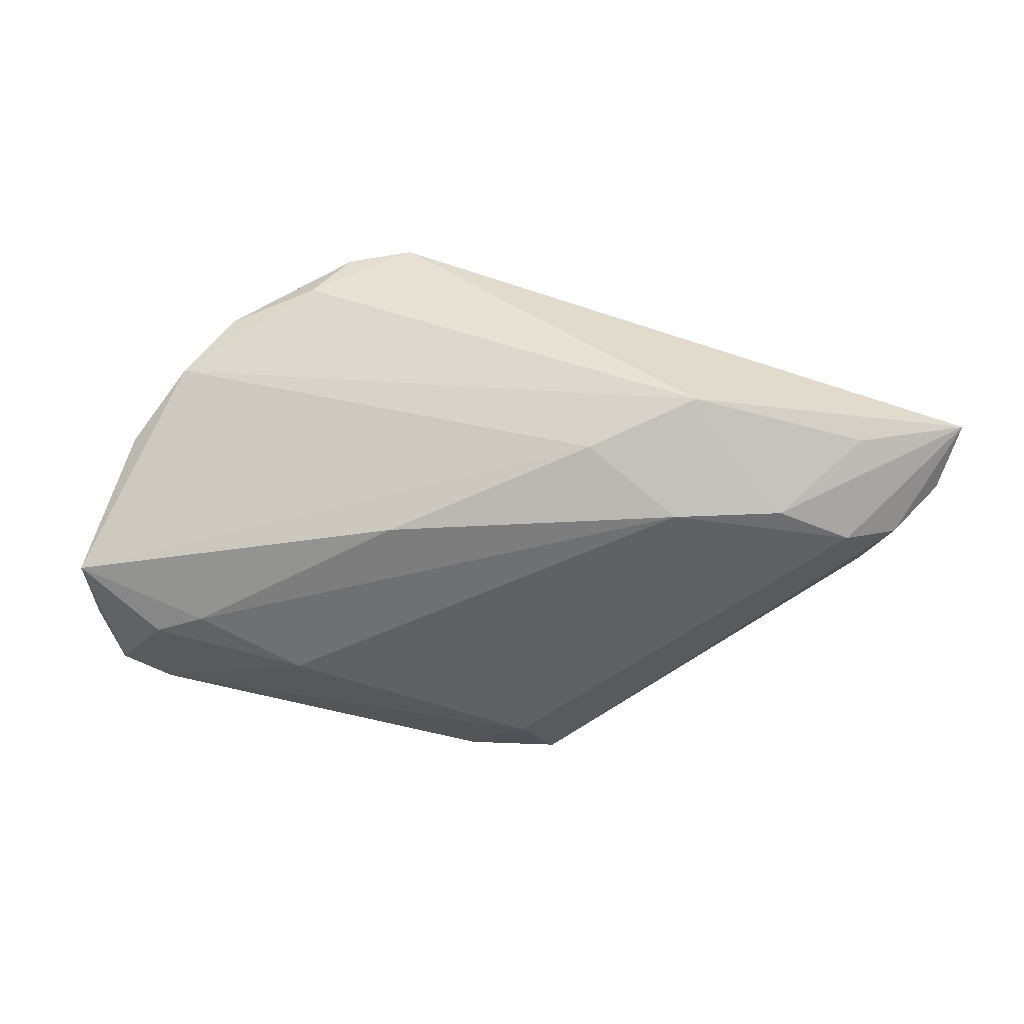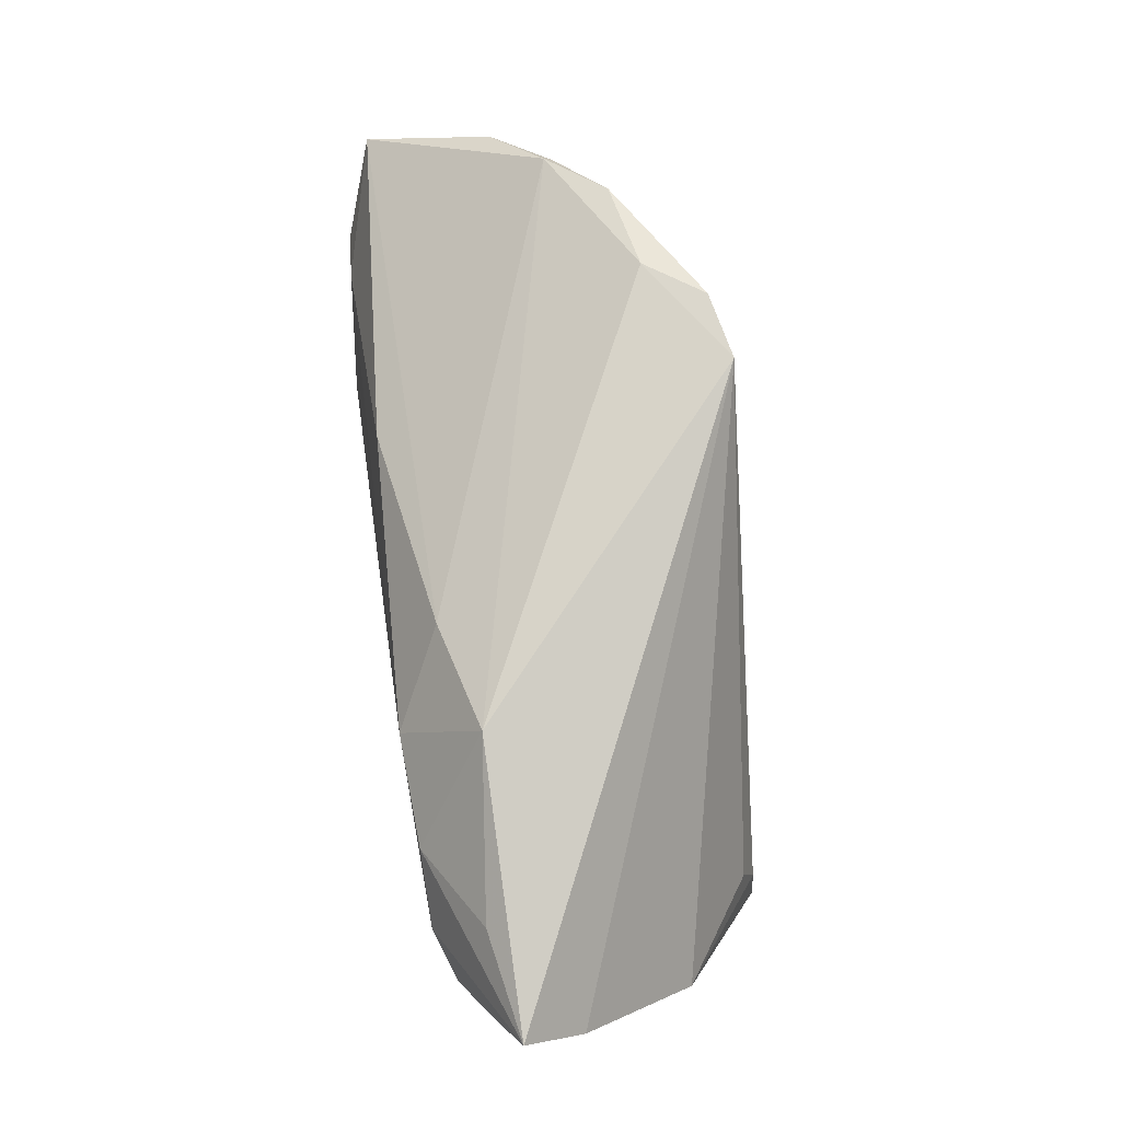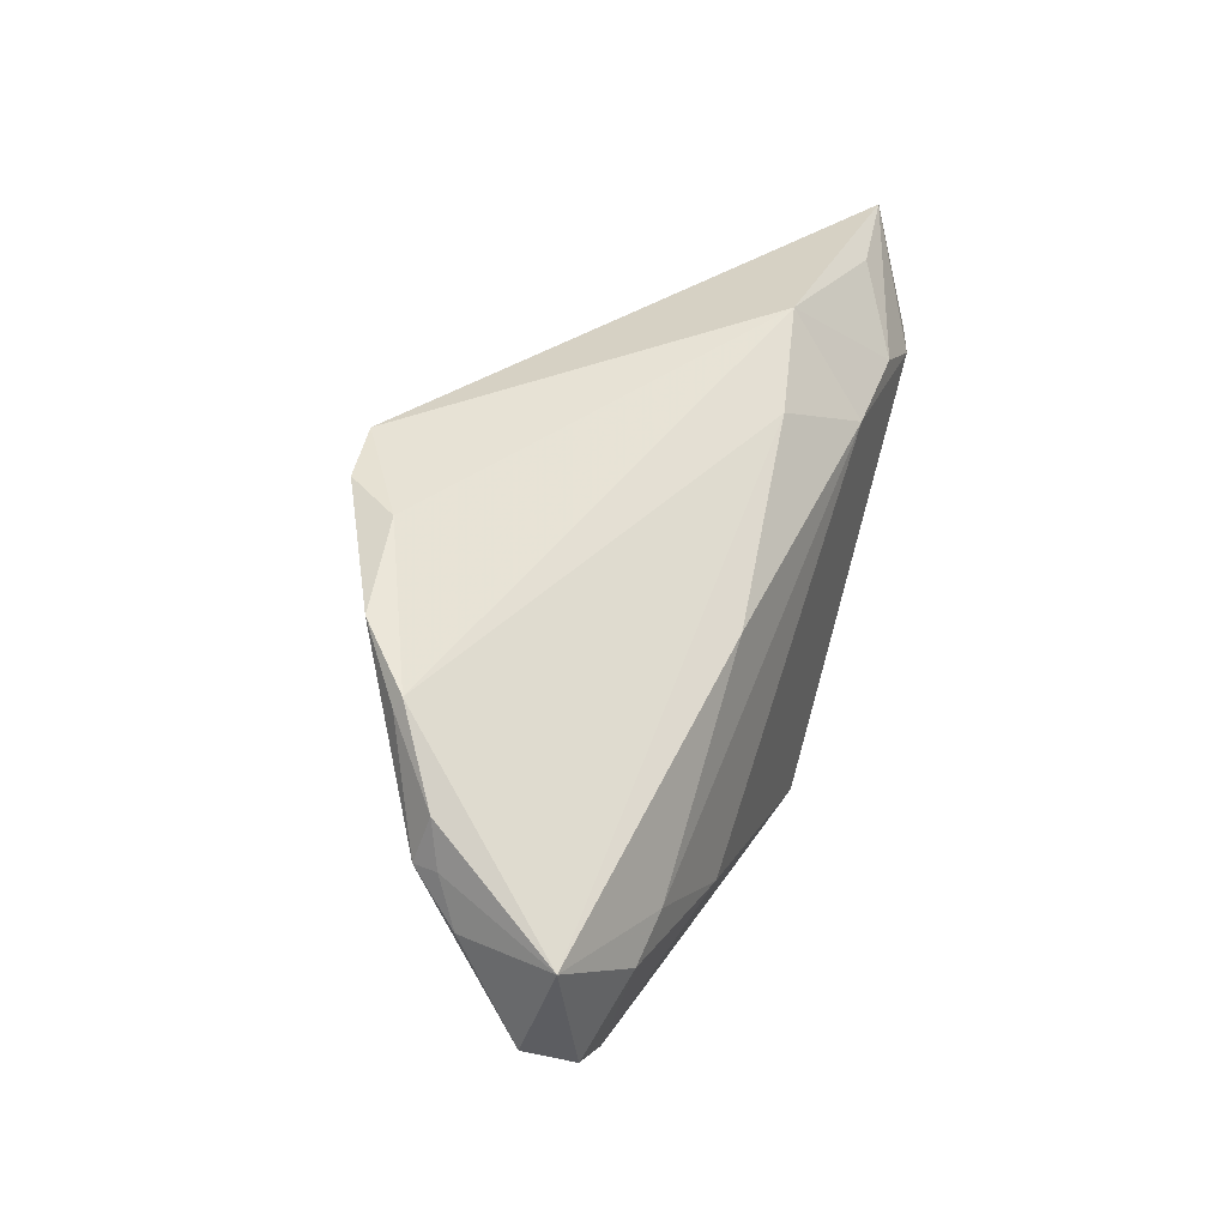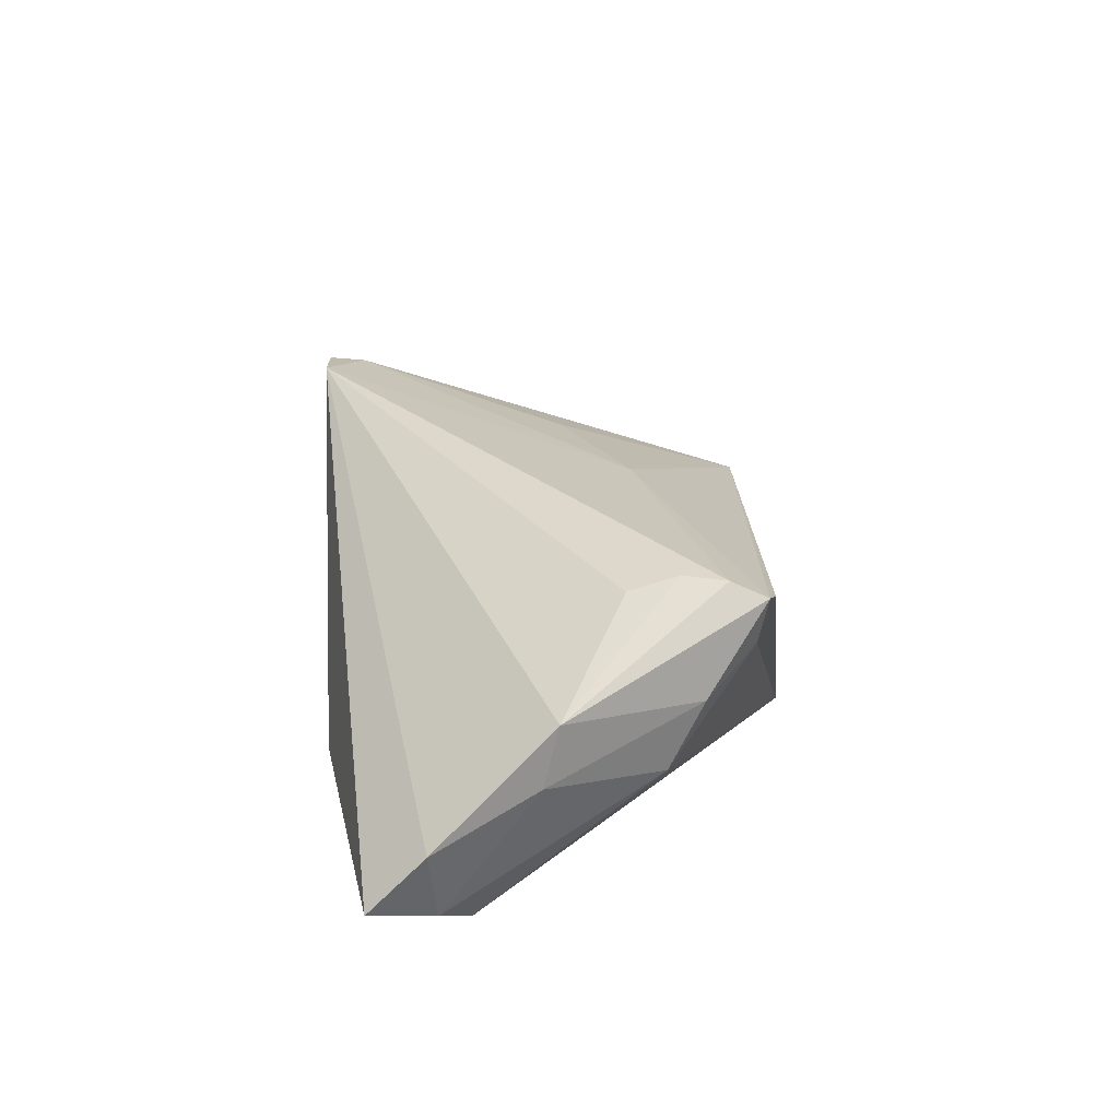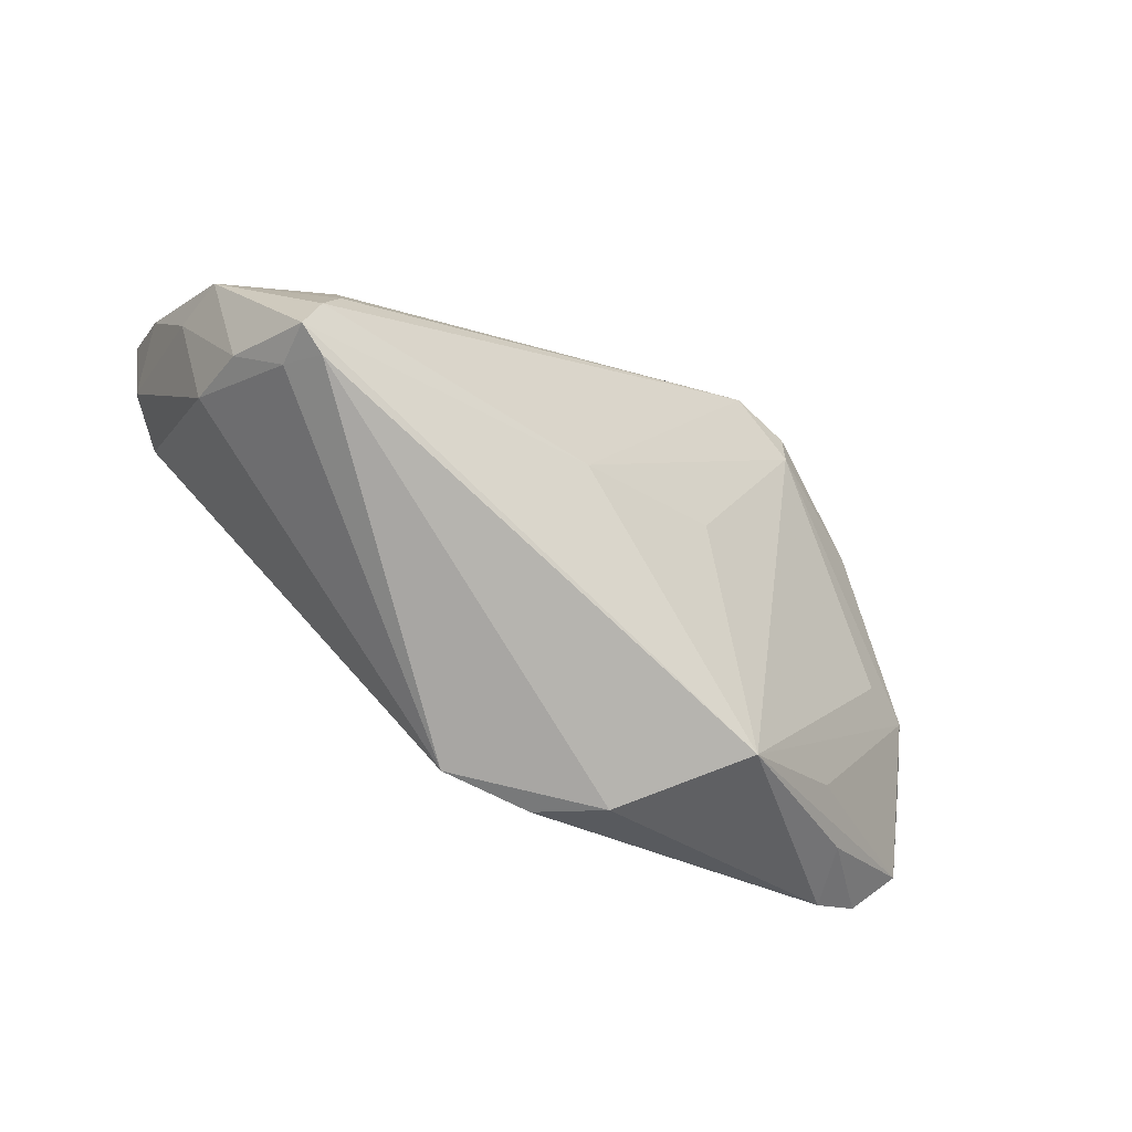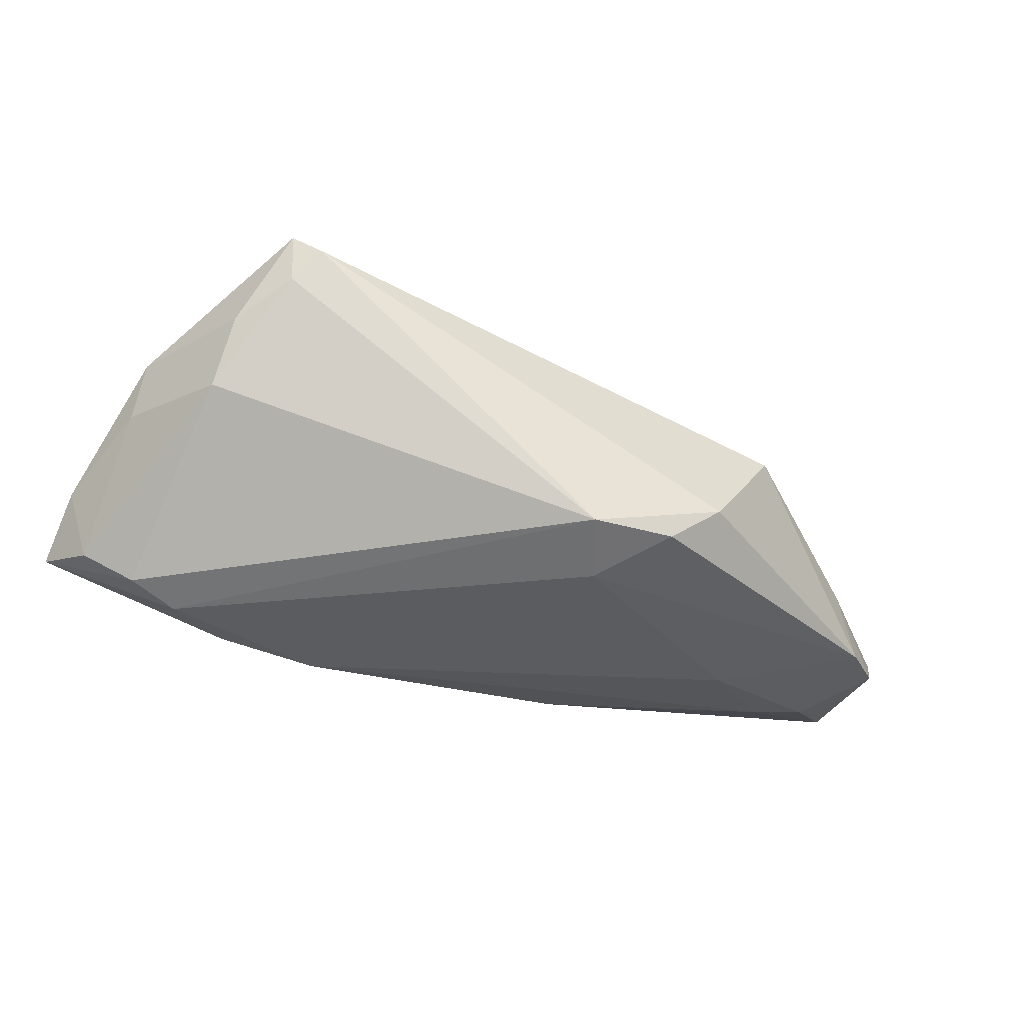
<metadata>
{"format":"obj","ext":"obj","renderer":"f3d","projection":"perspective","resolution":1024,"background":"white","views":[{"elev":-48.3,"azim":-177.9,"up":"+Z"},{"elev":76.7,"azim":-99.5,"up":"+Y"},{"elev":40.1,"azim":110.2,"up":"+Y"},{"elev":25.4,"azim":-93.7,"up":"+Z"},{"elev":-66.2,"azim":-33.1,"up":"+Y"},{"elev":-33.5,"azim":-30.8,"up":"+Z"}]}
</metadata>
<code>
v 0.02838 -0.02857 0.004762
v 0.05591 0.007596 0.004436
v -0.01936 0.01638 -0.01971
v -0.04814 -0.01105 0.0007669
v 0.04258 -0.01718 0.001266
v -0.04746 -0.01526 0.009087
v -0.0225 0.02799 -0.009952
v 0.045 -0.001625 -0.0179
v -0.05423 0.01483 -0.01336
v -0.04332 -0.02253 0.01935
v 0.01387 -0.003249 0.01769
v 0.0323 -0.009513 -0.01971
v 0.04768 0.01946 0.009462
v -0.008573 0.02321 -0.01326
v 0.009163 -0.03149 -0.01511
v 0.01655 -0.03248 -0.009285
v -0.04064 -0.006845 0.01933
v -0.0396 -0.02381 0.01777
v 0.04878 -0.01774 -0.005109
v 0.02501 0.02314 0.02353
v -0.03305 0.01625 -0.01936
v 0.01594 0.02799 0.02584
v 0.0568 0.008301 0.001293
v -0.04252 -0.02142 0.01351
v -0.05389 0.003168 0.002339
v -0.05686 0.01589 -0.003912
v -0.04846 0.01095 -0.01752
v 0.05139 -0.00411 -0.01735
v -0.04042 -0.01291 0.0211
v -0.05708 0.0229 -0.011
v 0.05207 -0.01687 -0.01385
v 0.0179 0.01319 -0.01716
v 0.04072 0.02425 0.01529
v -0.04221 -0.01812 0.0211
v 0.0581 -0.01275 -0.01371
v 0.0483 0.004964 0.007773
v 0.001689 -0.02398 -0.01954
v -0.05325 0.001285 0.009877
v -0.002558 -0.03127 -0.01625
v 0.06139 0.003847 -0.0129
v -0.042 0.01175 -0.01957
v 0.02924 0.02799 0.01713
v 0.02433 0.02776 0.02427
v -0.004706 -0.01078 0.01881
v 0.06183 -0.008617 -0.008739
v 0.04728 0.02101 0.008484
v -0.04375 0.02282 -0.01307
v 0.05466 0.01353 0.002697
v 0.05896 0.002708 -0.001192
f 44 10 1
f 30 22 7
f 7 46 14
f 1 36 20
f 22 44 20
f 26 22 30
f 26 38 22
f 10 38 6
f 34 44 22
f 10 44 34
f 22 29 34
f 34 38 10
f 34 29 38
f 2 36 1
f 2 20 36
f 30 7 47
f 42 7 22
f 46 7 42
f 49 2 45
f 11 44 1
f 1 20 11
f 11 20 44
f 38 26 25
f 25 6 38
f 4 6 25
f 22 38 17
f 17 29 22
f 38 29 17
f 3 7 14
f 20 2 33
f 46 42 33
f 5 2 1
f 1 45 5
f 5 45 2
f 49 45 40
f 14 46 40
f 46 48 40
f 1 10 18
f 4 39 24
f 10 6 24
f 24 6 4
f 24 18 10
f 39 18 24
f 23 2 49
f 23 48 2
f 49 40 23
f 23 40 48
f 21 47 7
f 7 3 21
f 3 41 21
f 30 47 21
f 21 41 30
f 39 41 37
f 37 41 3
f 22 20 43
f 20 33 43
f 43 42 22
f 43 33 42
f 46 33 13
f 13 33 2
f 13 48 46
f 2 48 13
f 32 3 14
f 14 40 32
f 19 45 1
f 1 31 19
f 16 31 1
f 1 18 16
f 16 18 39
f 30 41 27
f 27 39 4
f 27 41 39
f 12 37 3
f 28 31 12
f 31 37 12
f 8 40 28
f 8 32 40
f 3 32 8
f 28 12 8
f 8 12 3
f 45 19 35
f 35 19 31
f 35 40 45
f 28 40 35
f 35 31 28
f 15 16 39
f 31 16 15
f 39 37 15
f 15 37 31
f 30 27 9
f 9 27 4
f 9 26 30
f 4 25 9
f 9 25 26

</code>
